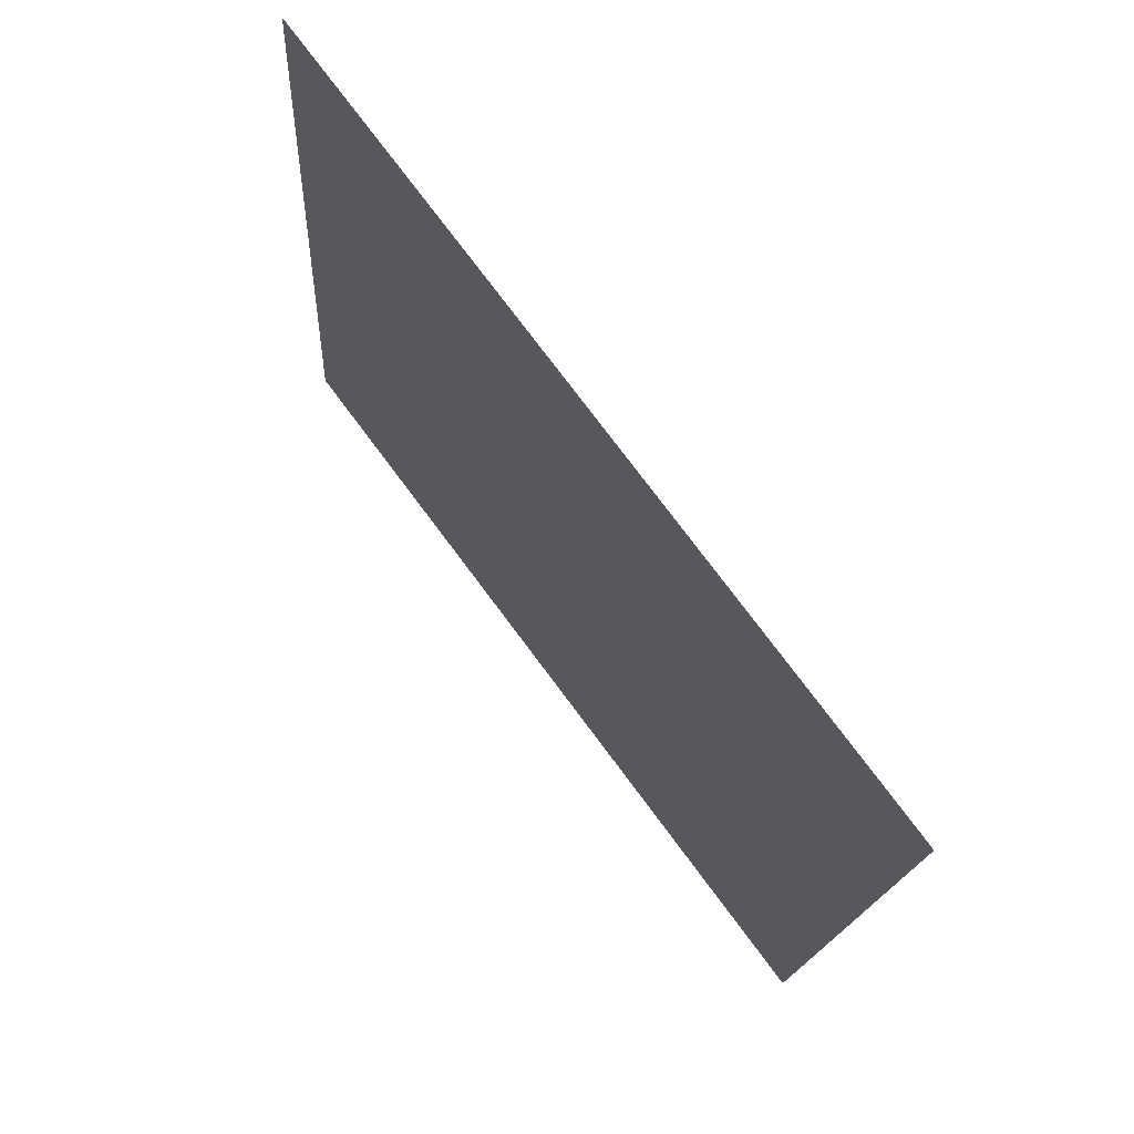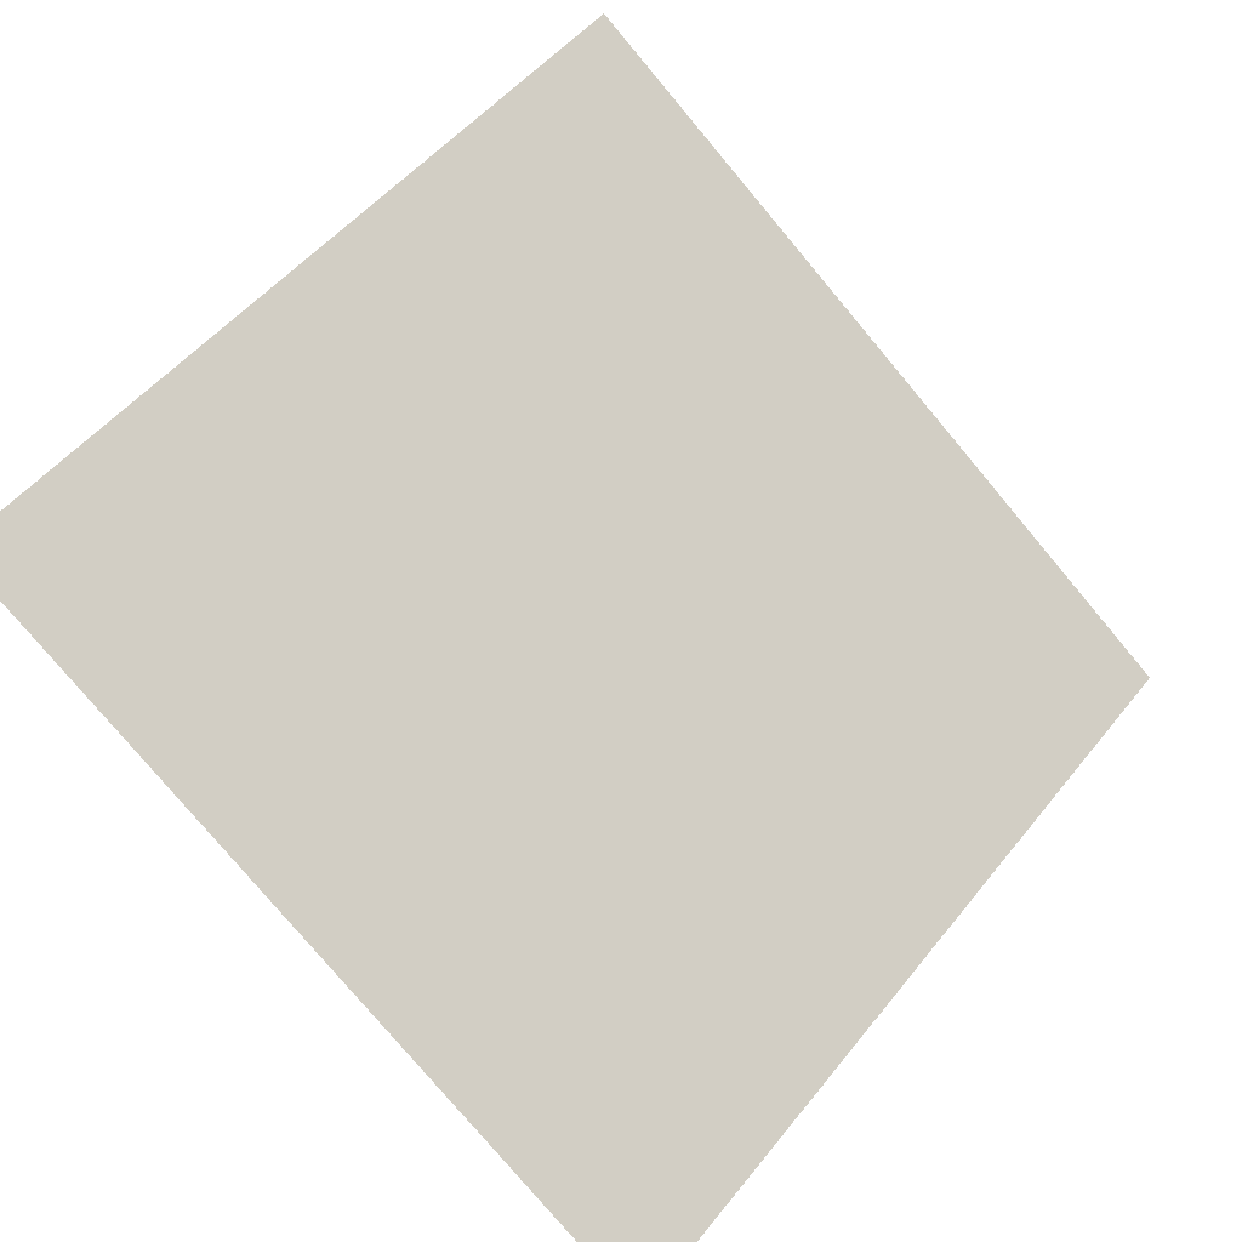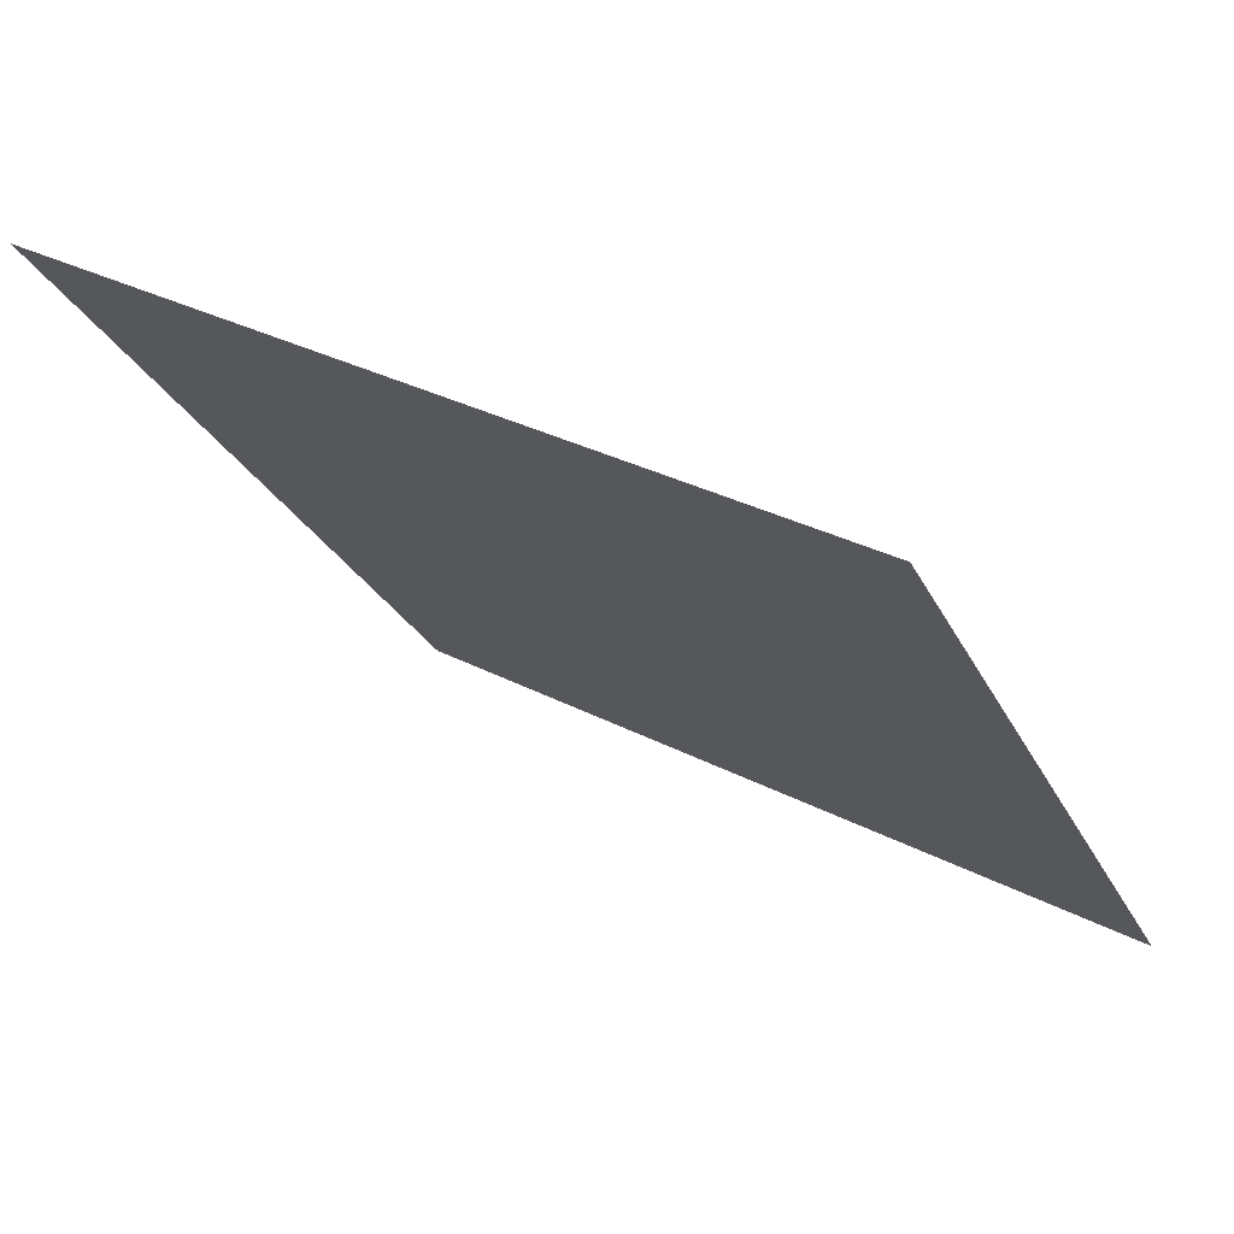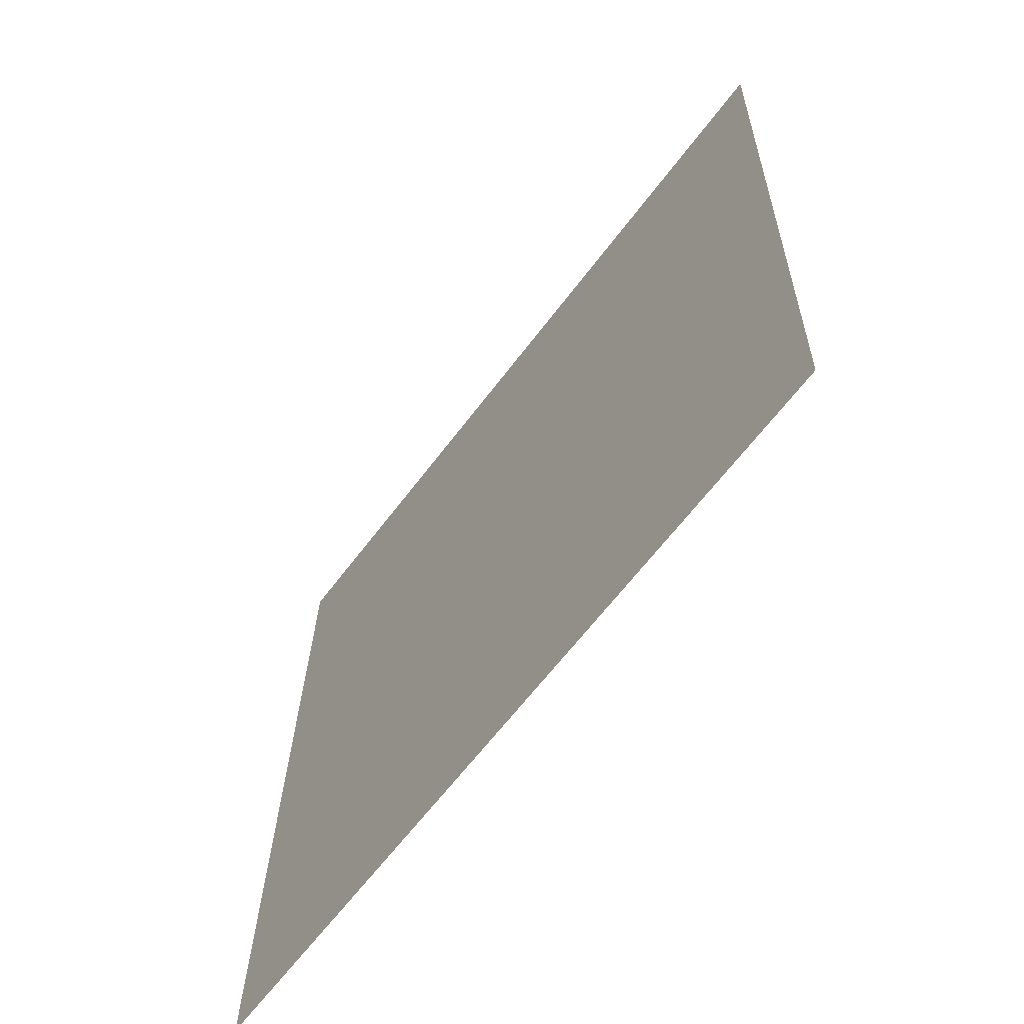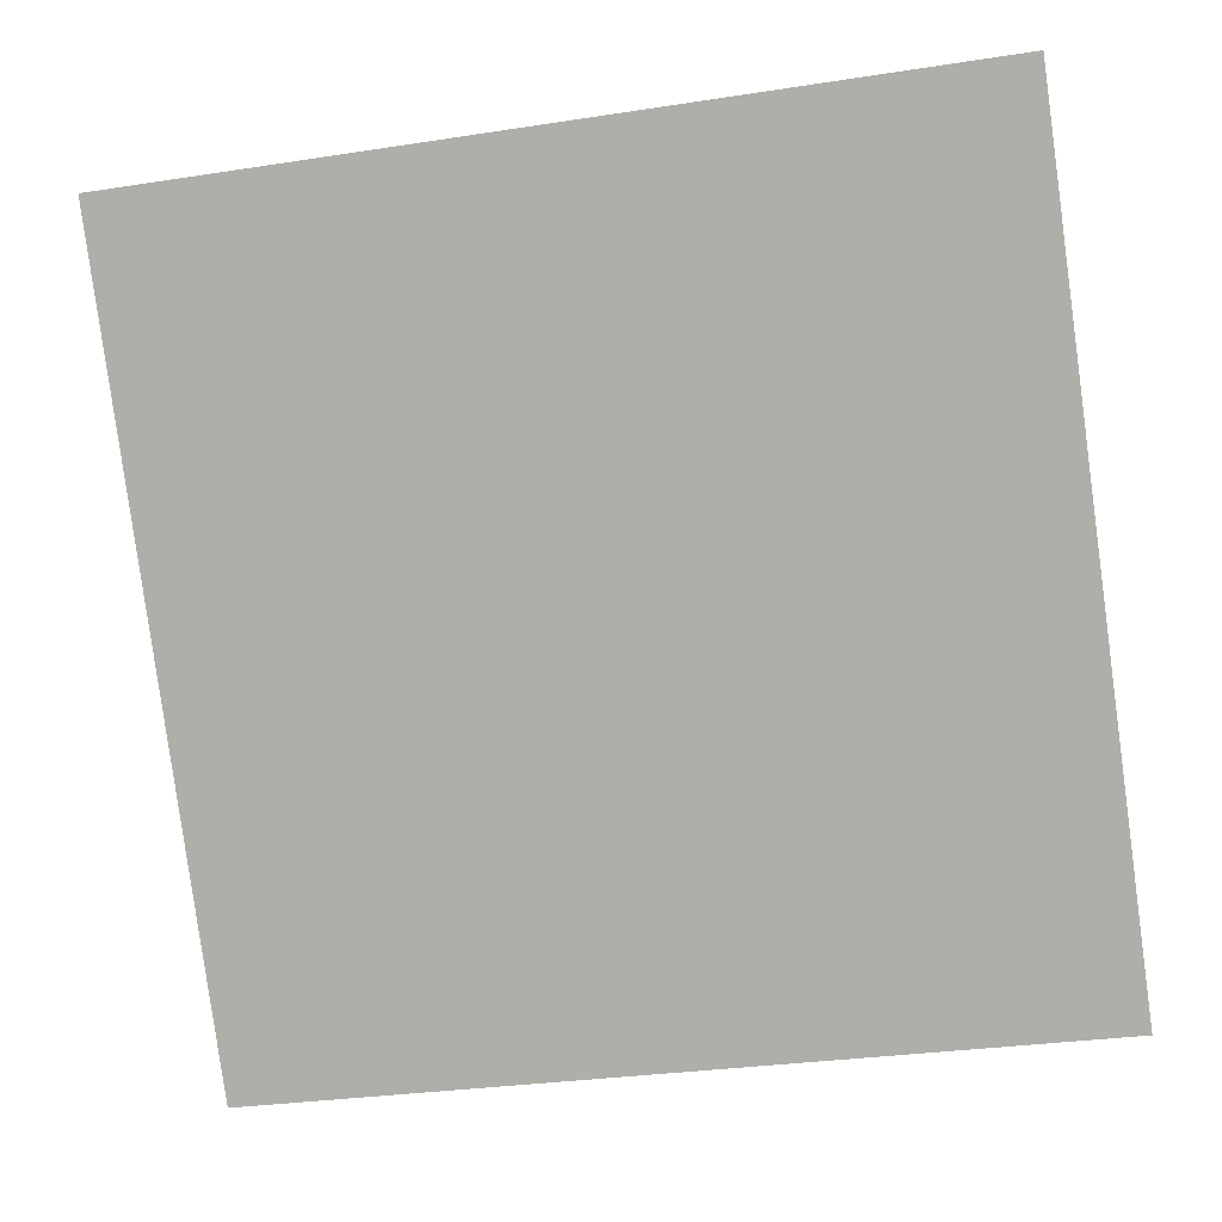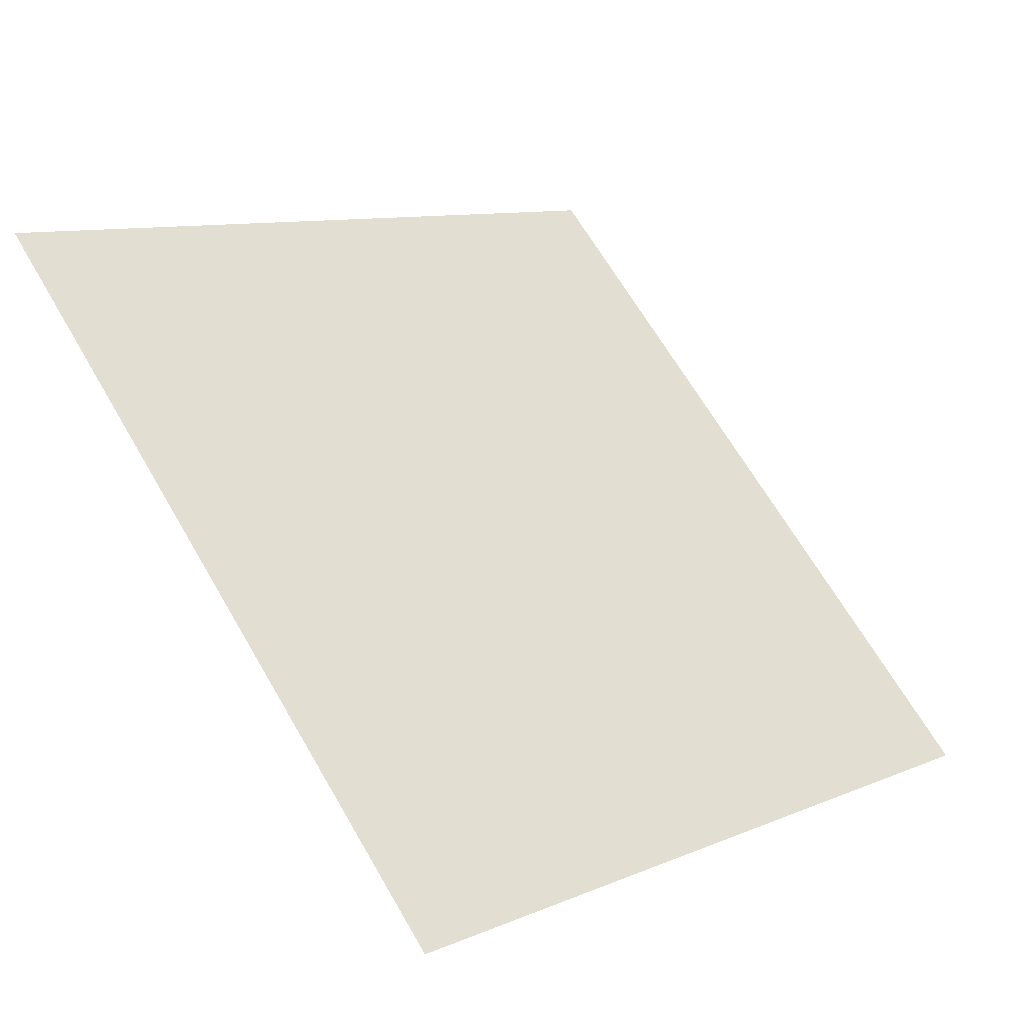
<metadata>
{"format":"obj","ext":"obj","renderer":"f3d","projection":"perspective","resolution":1024,"background":"white","views":[{"elev":-15.6,"azim":-94.3,"up":"+Z"},{"elev":49.2,"azim":127.8,"up":"+Y"},{"elev":33.5,"azim":-145.5,"up":"+Z"},{"elev":25.8,"azim":89.7,"up":"+Z"},{"elev":-27.6,"azim":-168.7,"up":"+Z"},{"elev":65.4,"azim":60.2,"up":"+Y"}]}
</metadata>
<code>
v 0.04451 0.95 0.7275
v 0.03795 0.9502 0.7276
v 0.03807 0.9541 0.7328
v 0.04463 0.954 0.7328
f 4 3 2 1

</code>
